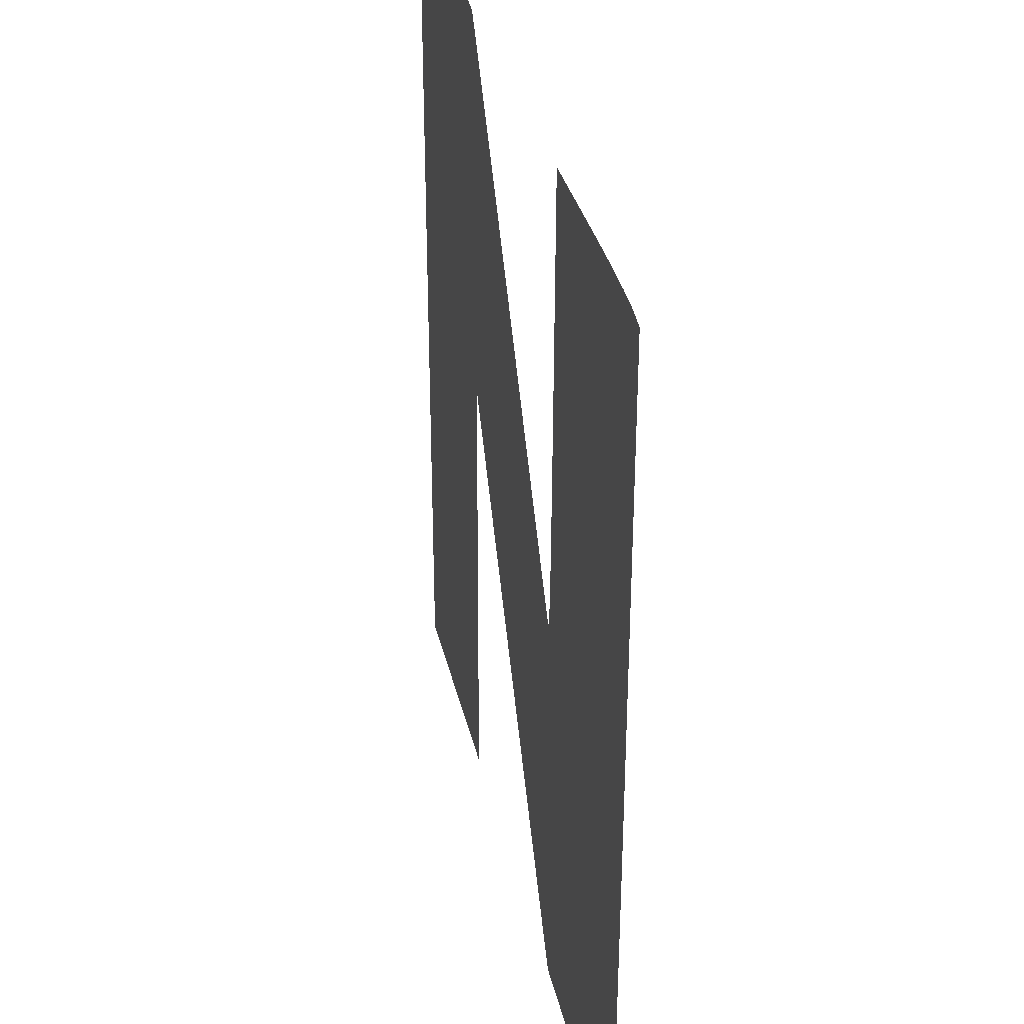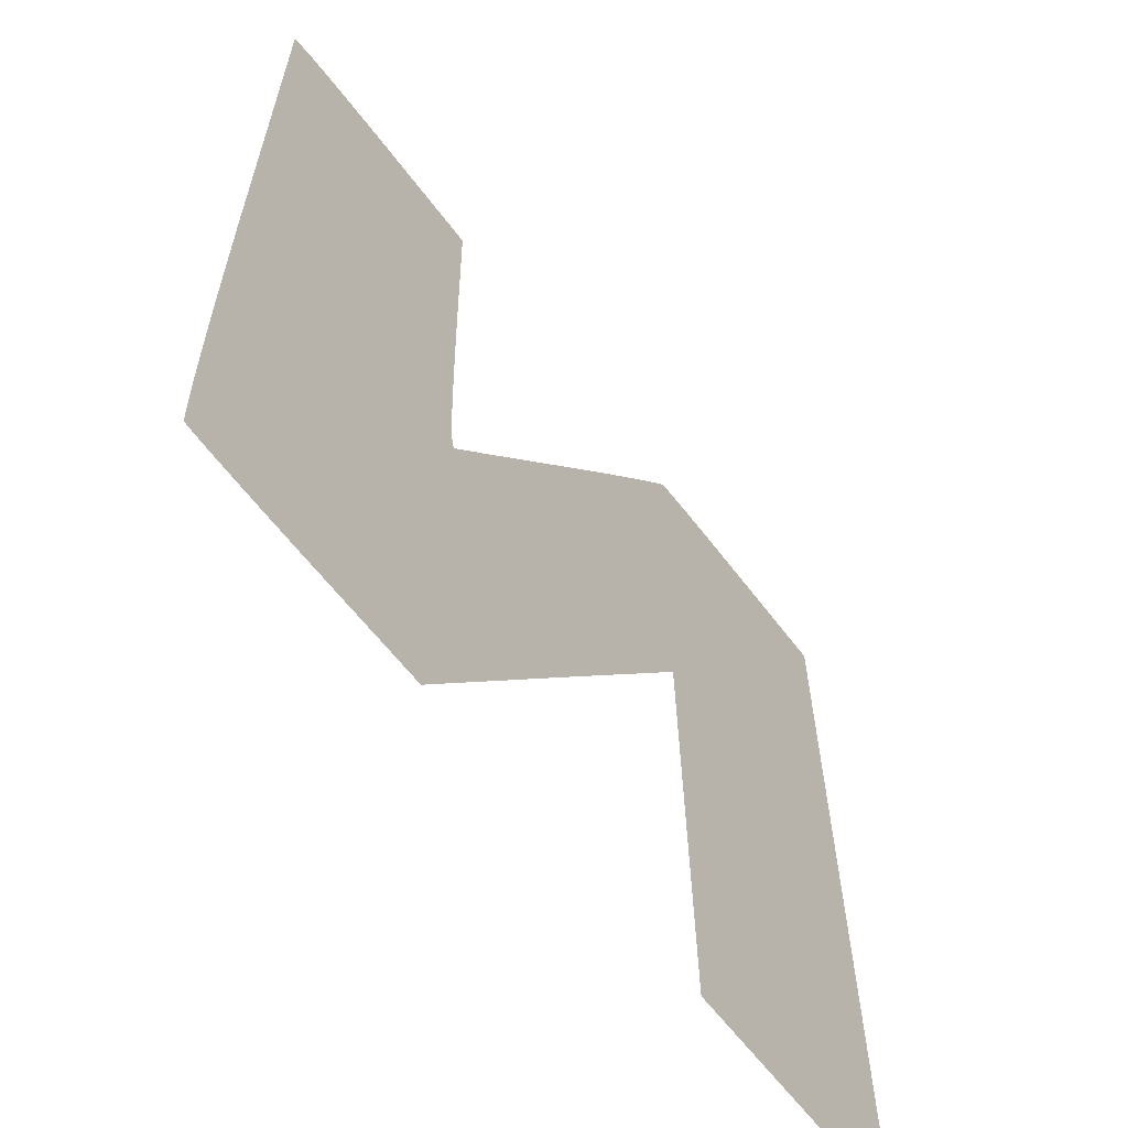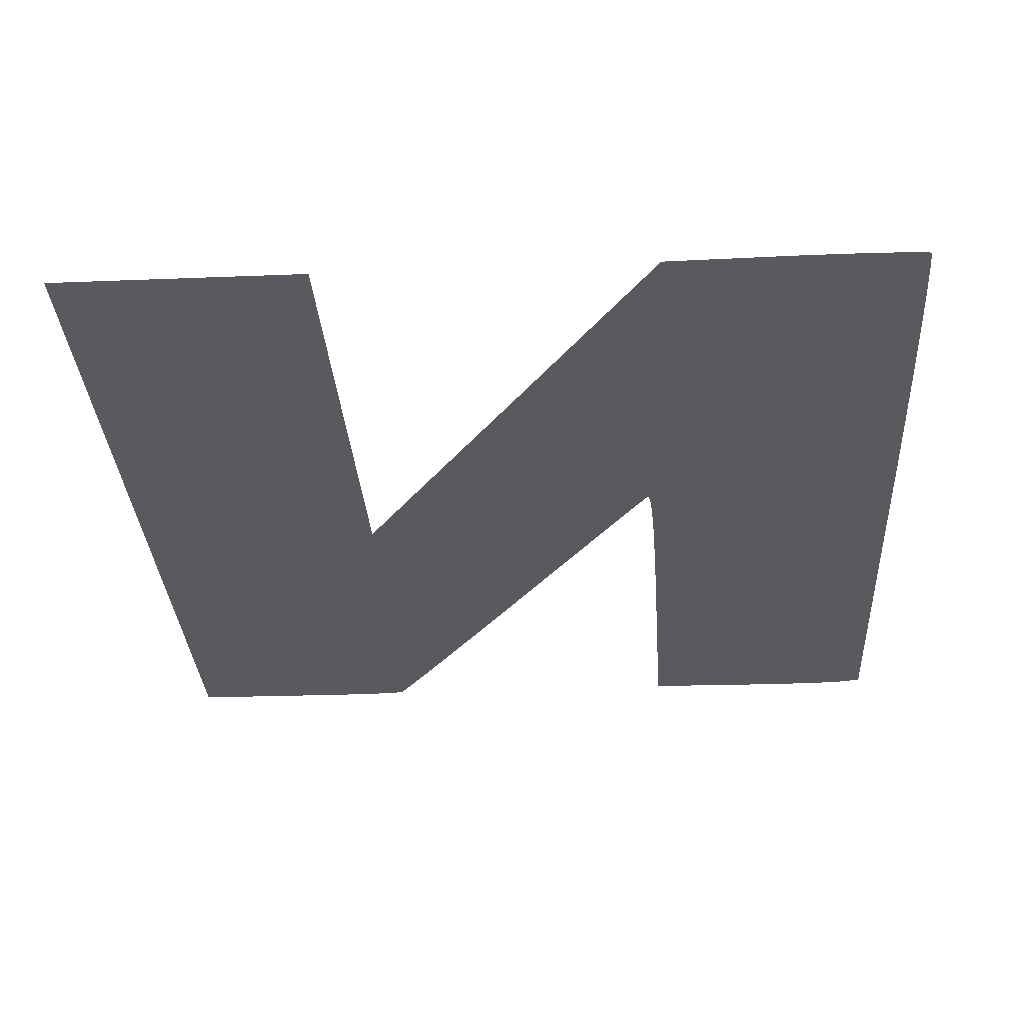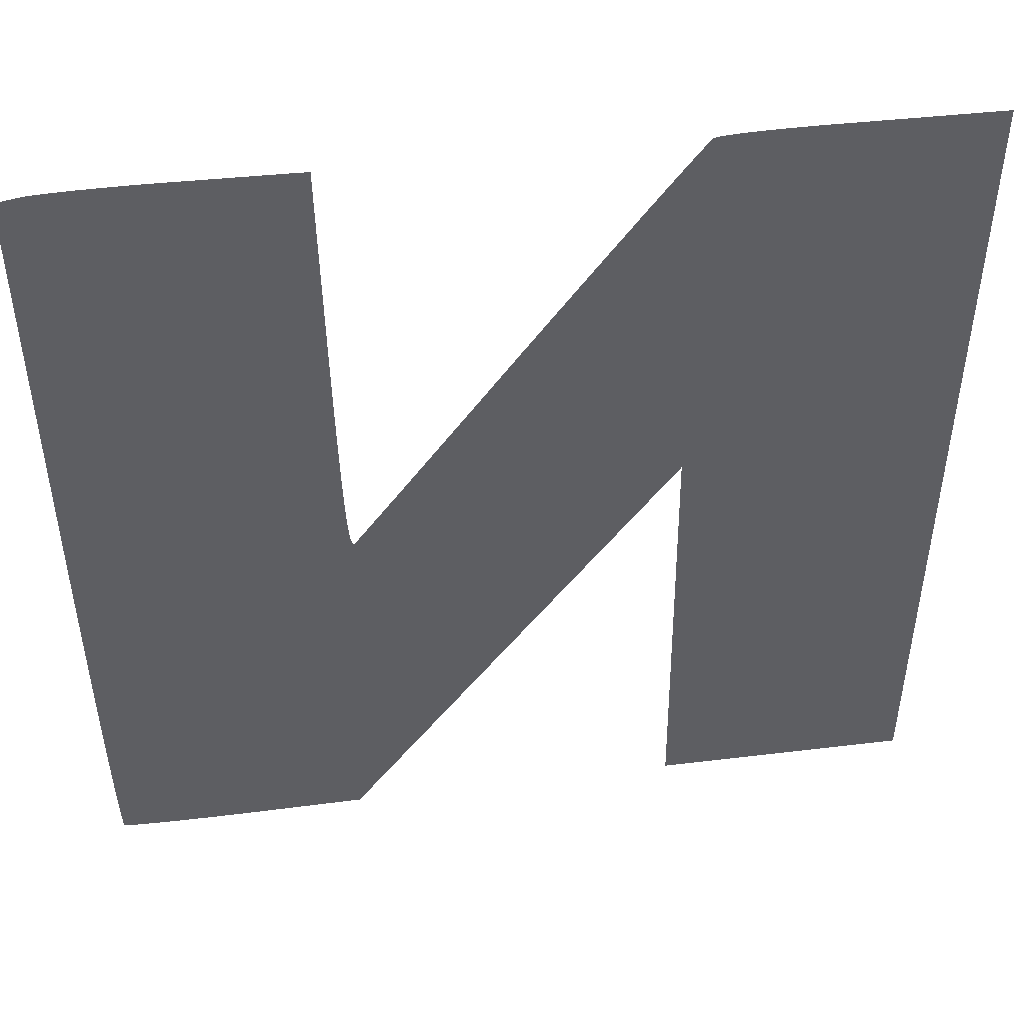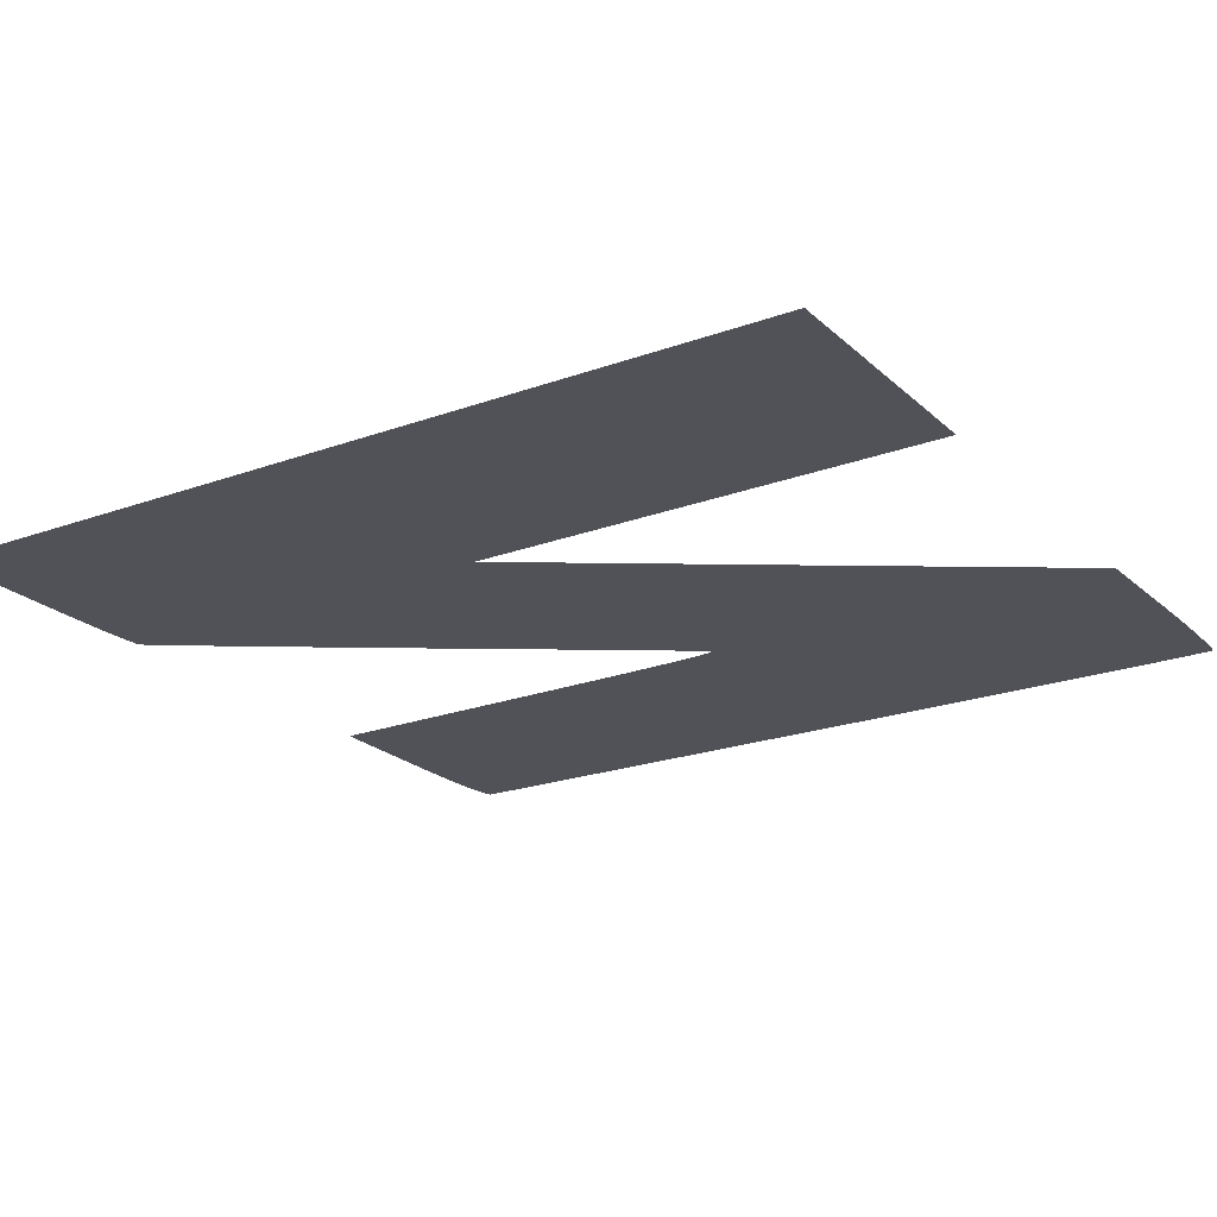
<metadata>
{"format":"obj","ext":"obj","renderer":"f3d","projection":"perspective","resolution":1024,"background":"white","views":[{"elev":33.9,"azim":-102.5,"up":"+Z"},{"elev":-62.8,"azim":-52.8,"up":"+Z"},{"elev":-31.6,"azim":-176.8,"up":"+Y"},{"elev":48.3,"azim":-7.7,"up":"+Z"},{"elev":-21.5,"azim":122.8,"up":"+Y"}]}
</metadata>
<code>
o N
v -0.006298 0 -0.008256
v -0.005708 0 -0.008255
v -0.00601 0 -0.008256
v -0.006568 0 -0.008254
v -0.005395 0 -0.008253
v -0.006819 0 -0.008251
v -0.003081 0 -0.008216
v -0.007047 0 -0.008247
v -0.007251 0 -0.008242
v -0.007426 0 -0.008236
v -0.007569 0 -0.008229
v -0.007679 0 -0.008221
v -0.007752 0 -0.008212
v -3.2e-05 0 -0.003736
v 0.00308 0 -0.003736
v 0.005507 0 -0.008216
v 0.003142 0 -0.008216
v 0.007872 0 -0.008216
v 0.007872 0 -4e-06
v -0.007785 0 -0.008203
v -0.007797 0 -0.008117
v -0.007809 0 -0.007888
v -0.007819 0 -0.007527
v -0.00783 0 -0.007045
v -0.007839 0 -0.00645
v -0.007847 0 -0.005754
v -0.007855 0 -0.004965
v -0.007861 0 -0.004094
v -0.007865 0 -0.003152
v 0.003017 -0 0.000731
v -0.007869 0 -0.002147
v -0.007872 0 -0.00109
v -0.002843 0 -0.000432
v -0.007872 -0 9e-06
v -0.002865 0 -0.000383
v -0.002819 0 -0.000427
v -0.002775 0 -0.000364
v -0.002886 0 -0.000276
v -0.002681 0 -0.000229
v -0.002904 0 -0.00011
v -0.002542 0 -2.8e-05
v -0.002922 -0 0.000121
v -0.002361 -0 0.000235
v 0.007872 -0 0.008209
v -0.007872 -0 0.000169
v -0.002938 -0 0.00042
v -0.007872 -0 0.000611
v -0.002141 -0 0.000554
v -0.002953 -0 0.000788
v -0.001888 -0 0.000923
v -0.007872 -0 0.001278
v -0.002967 -0 0.001231
v -0.001603 -0 0.001339
v -0.00298 -0 0.00175
v -0.007872 -0 0.002115
v -0.001291 -0 0.001795
v -0.002993 -0 0.00235
v -0.000956 -0 0.002286
v -0.007872 -0 0.003065
v -0.0006 -0 0.002806
v -0.003006 -0 0.003034
v -0.000229 -0 0.003351
v -0.003019 -0 0.003804
v -0.007872 -0 0.004071
v 0.000155 -0 0.003916
v -0.003081 -0 0.008209
v 0.000542 -0 0.00448
v -0.007872 -0 0.005078
v 0.000915 -0 0.005023
v 0.001271 -0 0.00554
v -0.007872 -0 0.006028
v 0.001607 -0 0.006026
v 0.001918 -0 0.006475
v -0.007872 -0 0.006865
v 0.002202 -0 0.006884
v -0.007872 -0 0.007532
v 0.002455 -0 0.007245
v 0.002674 -0 0.007555
v -0.007872 -0 0.007974
v 0.002854 -0 0.007807
v 0.002992 -0 0.007998
v -0.007872 -0 0.008134
v 0.003085 -0 0.008121
v 0.003129 -0 0.008171
v -0.007462 -0 0.008209
v 0.003169 -0 0.008186
v 0.003248 -0 0.008199
v 0.003364 -0 0.008211
v -0.007391 -0 0.008218
v -0.00312 -0 0.008209
v 0.007826 -0 0.008209
v 0.007701 -0 0.008211
v -0.003228 -0 0.008211
v 0.007511 -0 0.008213
v 0.003513 -0 0.008221
v -0.003392 -0 0.008215
v 0.007275 -0 0.008215
v -0.003597 -0 0.008218
v 0.007005 -0 0.008218
v -0.007287 -0 0.008226
v 0.006721 -0 0.008221
v -0.00383 -0 0.008223
v 0.003693 -0 0.008229
v 0.006435 -0 0.008224
v -0.004076 -0 0.008227
v 0.006167 -0 0.008227
v -0.007153 -0 0.008234
v 0.005929 -0 0.00823
v -0.004322 -0 0.008232
v 0.003901 -0 0.008235
v 0.005739 -0 0.008232
v 0.005614 -0 0.008233
v -0.004556 -0 0.008236
v 0.005569 -0 0.008234
v 0.005256 -0 0.008239
v -0.006991 -0 0.008241
v 0.004134 -0 0.00824
v -0.004761 -0 0.00824
v 0.004952 -0 0.008242
v 0.004389 -0 0.008242
v -0.004925 -0 0.008243
v -0.006806 -0 0.008246
v 0.004664 -0 0.008243
v -0.005033 -0 0.008245
v -0.005072 -0 0.008246
v -0.005345 -0 0.008251
v -0.006598 -0 0.008251
v -0.006372 -0 0.008254
v -0.005615 -0 0.008255
v -0.006131 -0 0.008256
v -0.005878 -0 0.008256
f 1 2 3
f 4 2 1
f 4 5 2
f 6 5 4
f 6 7 5
f 8 7 6
f 9 7 8
f 10 7 9
f 11 7 10
f 12 7 11
f 13 7 12
f 13 14 7
f 15 16 17
f 15 18 16
f 15 19 18
f 20 14 13
f 21 14 20
f 22 14 21
f 23 14 22
f 24 14 23
f 25 14 24
f 26 14 25
f 27 14 26
f 28 14 27
f 29 14 28
f 29 30 14
f 30 19 15
f 31 30 29
f 32 33 31
f 33 30 31
f 34 33 32
f 34 35 33
f 36 30 33
f 37 30 36
f 34 38 35
f 39 30 37
f 34 40 38
f 41 30 39
f 34 42 40
f 43 30 41
f 30 44 19
f 45 42 34
f 45 46 42
f 47 46 45
f 48 30 43
f 47 49 46
f 50 30 48
f 51 49 47
f 50 44 30
f 51 52 49
f 53 44 50
f 51 54 52
f 55 54 51
f 56 44 53
f 55 57 54
f 58 44 56
f 59 57 55
f 60 44 58
f 59 61 57
f 62 44 60
f 59 63 61
f 64 63 59
f 65 44 62
f 64 66 63
f 67 44 65
f 68 66 64
f 69 44 67
f 70 44 69
f 71 66 68
f 72 44 70
f 73 44 72
f 74 66 71
f 75 44 73
f 76 66 74
f 77 44 75
f 78 44 77
f 79 66 76
f 80 44 78
f 81 44 80
f 82 66 79
f 83 44 81
f 84 44 83
f 85 66 82
f 86 44 84
f 87 44 86
f 88 44 87
f 89 66 85
f 89 90 66
f 88 91 44
f 88 92 91
f 89 93 90
f 88 94 92
f 95 94 88
f 89 96 93
f 95 97 94
f 89 98 96
f 95 99 97
f 100 98 89
f 95 101 99
f 100 102 98
f 103 101 95
f 103 104 101
f 100 105 102
f 103 106 104
f 107 105 100
f 103 108 106
f 107 109 105
f 110 108 103
f 110 111 108
f 110 112 111
f 107 113 109
f 110 114 112
f 110 115 114
f 116 113 107
f 117 115 110
f 116 118 113
f 117 119 115
f 120 119 117
f 116 121 118
f 122 121 116
f 120 123 119
f 122 124 121
f 122 125 124
f 122 126 125
f 127 126 122
f 128 126 127
f 128 129 126
f 130 129 128
f 130 131 129

</code>
